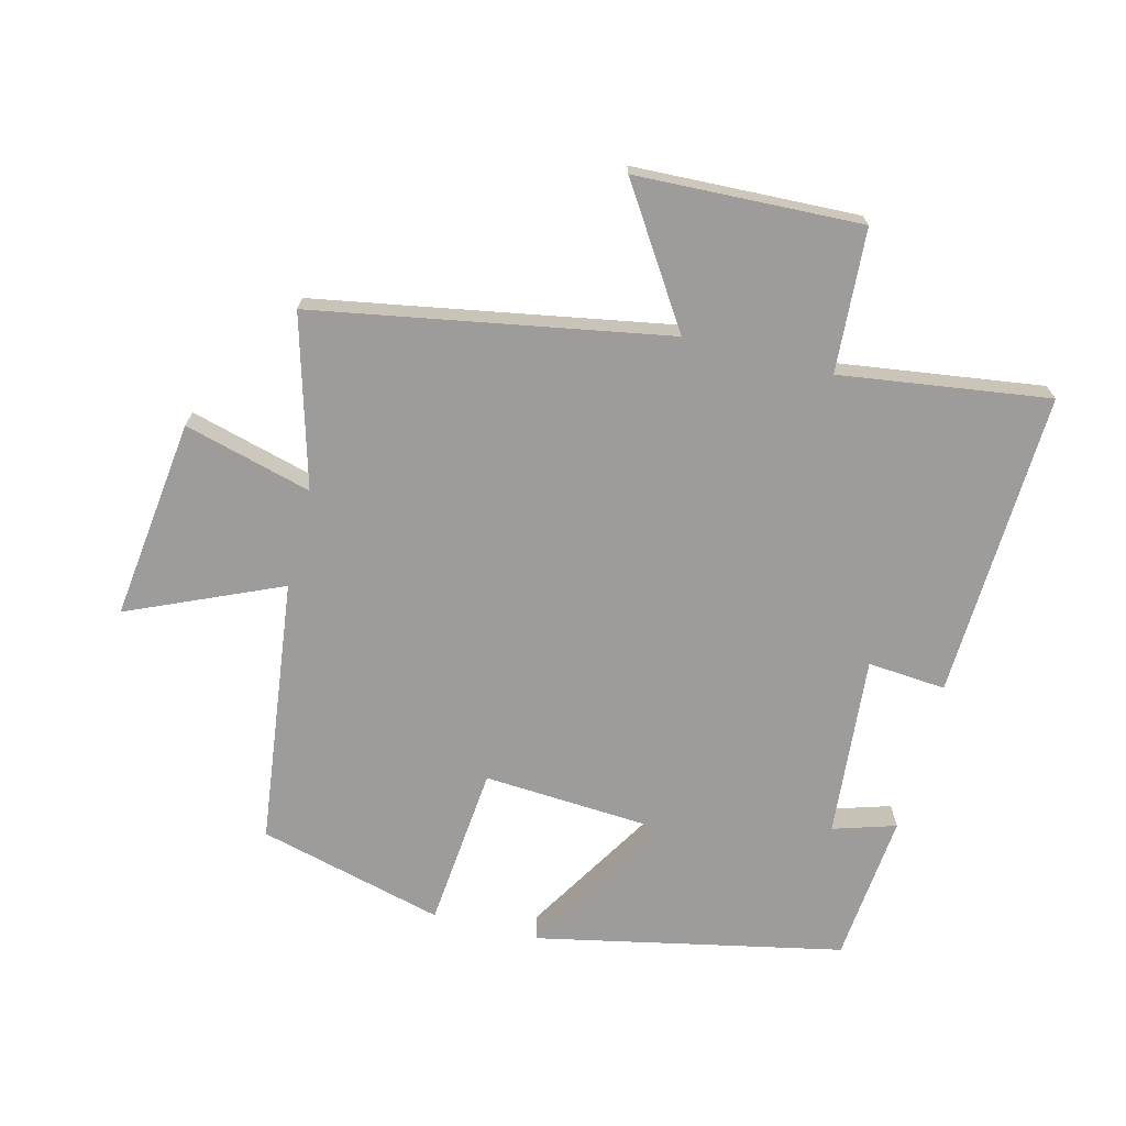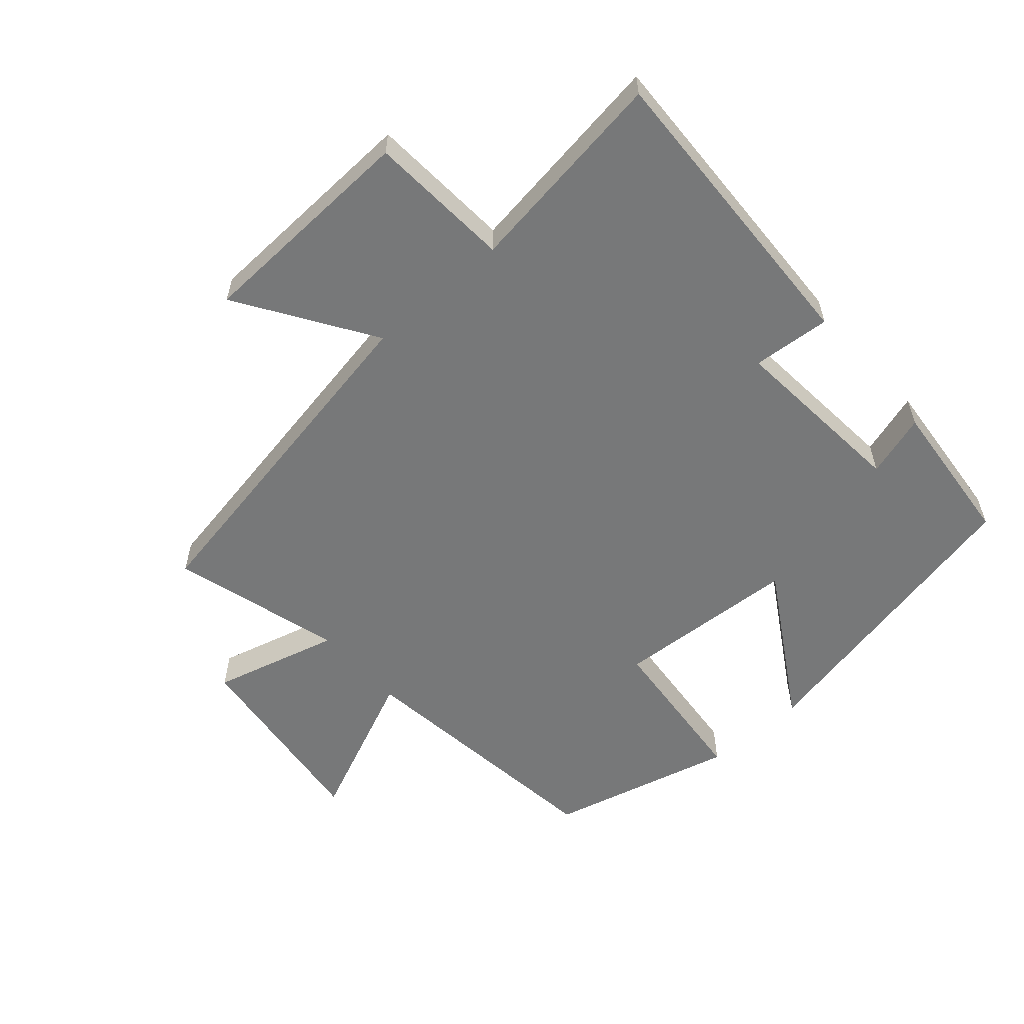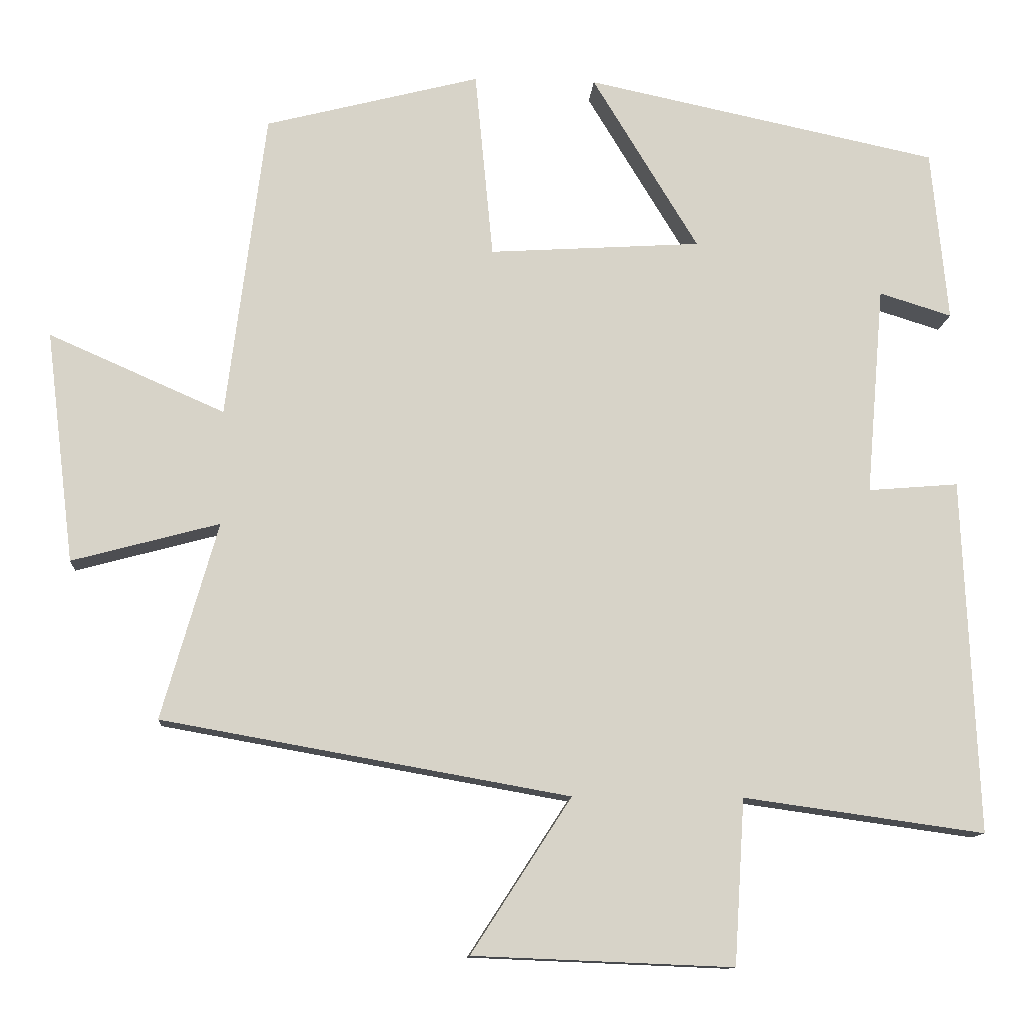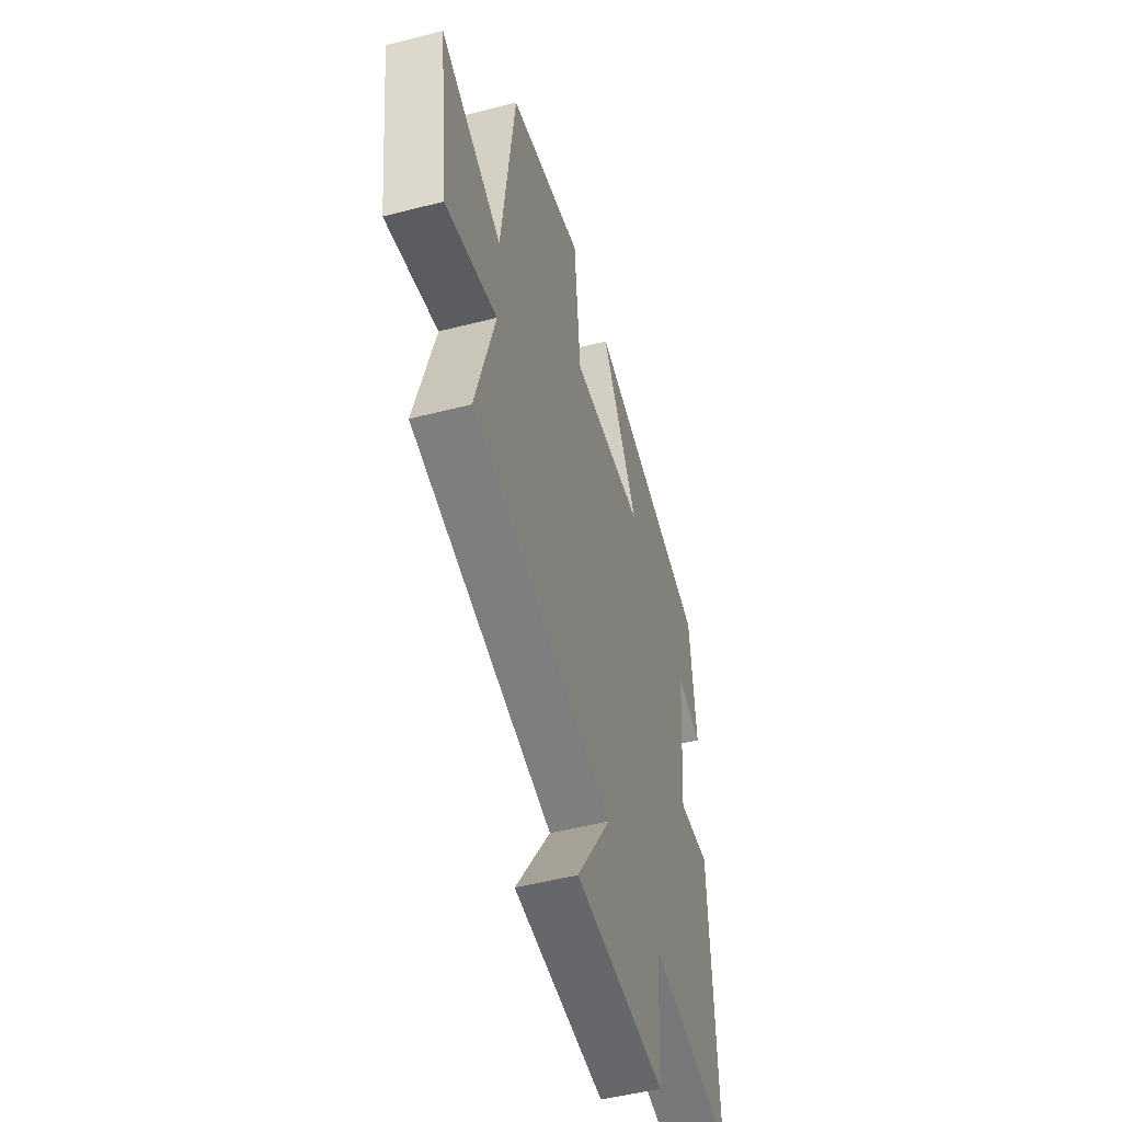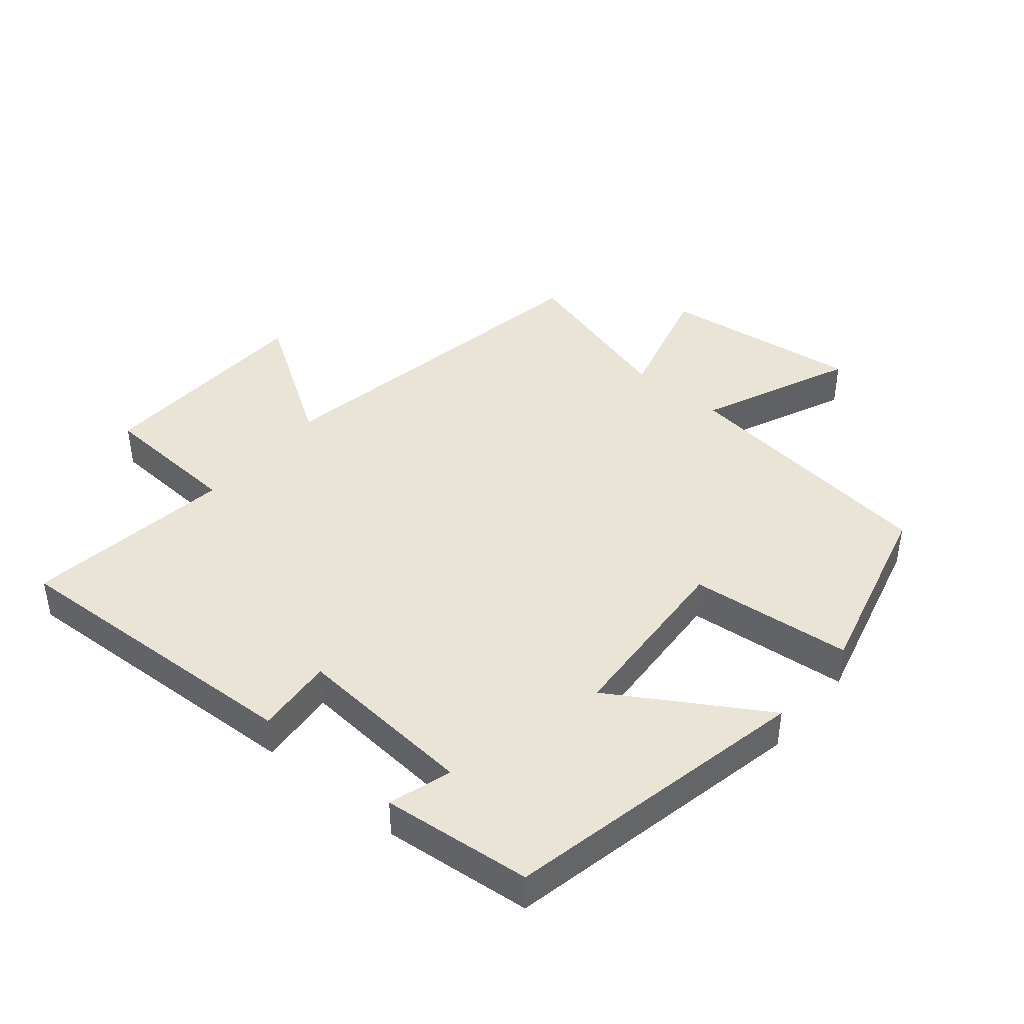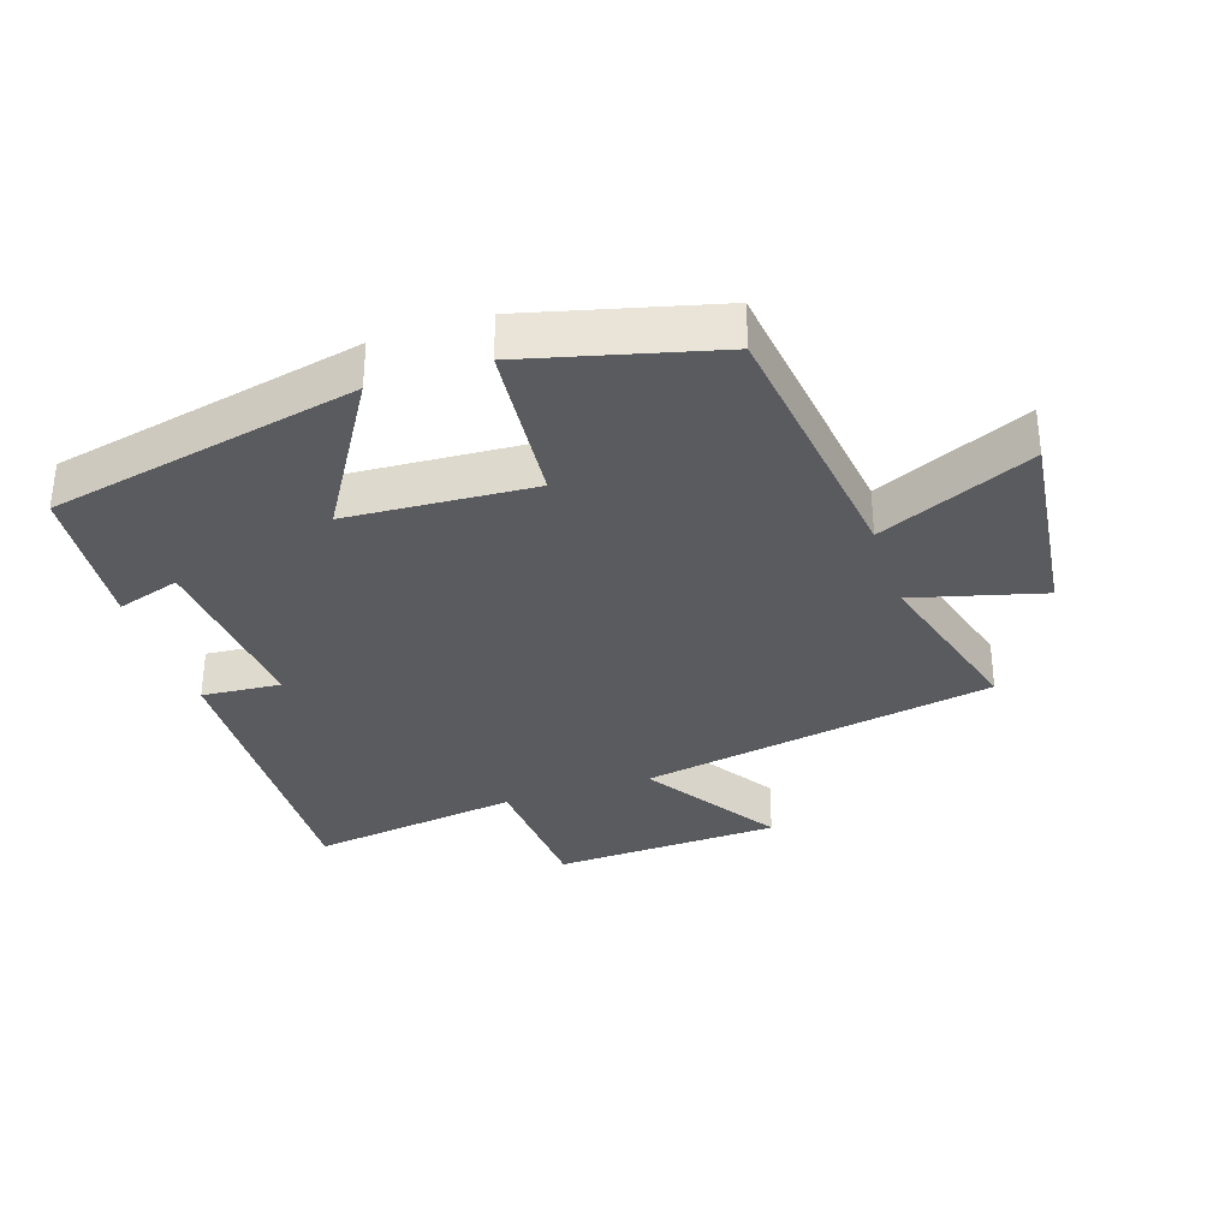
<metadata>
{"format":"obj","ext":"obj","renderer":"f3d","projection":"perspective","resolution":1024,"background":"white","views":[{"elev":-70.2,"azim":165.7,"up":"+Y"},{"elev":-57.3,"azim":-138.6,"up":"+Y"},{"elev":-12.0,"azim":175.9,"up":"+Z"},{"elev":-50.1,"azim":105.8,"up":"+Z"},{"elev":42.4,"azim":-50.2,"up":"+Y"},{"elev":-33.3,"azim":18.4,"up":"+Y"}]}
</metadata>
<code>
v 0.448 0.07 0.426
v 0.5 0.07 0.014
v 0.735 0.07 0.117
v 0.697 0.07 -0.193
v 0.5 0.07 -0.14
v 0.575 0.07 -0.403
v 0.031 0.07 -0.5
v 0.165 0.07 -0.707
v -0.183 0.07 -0.721
v -0.197 0.07 -0.5
v -0.52 0.07 -0.545
v -0.5 0.07 -0.07
v -0.379 0.07 -0.08
v -0.403 0.07 0.2
v -0.5 0.07 0.17
v -0.478 0.07 0.401
v -0.005 0.07 0.5
v -0.147 0.07 0.266
v 0.137 0.07 0.248
v 0.161 0.07 0.5
v 0.448 0 0.426
v 0.5 0 0.014
v 0.735 0 0.117
v 0.697 0 -0.193
v 0.5 0 -0.14
v 0.575 0 -0.403
v 0.031 0 -0.5
v 0.165 0 -0.707
v -0.183 0 -0.721
v -0.197 0 -0.5
v -0.52 0 -0.545
v -0.5 0 -0.07
v -0.379 0 -0.08
v -0.403 0 0.2
v -0.5 0 0.17
v -0.478 0 0.401
v -0.005 0 0.5
v -0.147 0 0.266
v 0.137 0 0.248
v 0.161 0 0.5
f 19 20 1 2
f 18 19 2
f 16 17 18
f 14 15 16
f 14 16 18
f 13 14 18 2
f 10 11 12 13
f 7 8 9 10
f 7 10 13
f 6 7 13
f 5 6 13
f 2 3 4 5
f 2 5 13
f 22 21 40 39
f 22 39 38
f 38 37 36
f 36 35 34
f 38 36 34
f 22 38 34 33
f 33 32 31 30
f 30 29 28 27
f 33 30 27
f 33 27 26
f 33 26 25
f 25 24 23 22
f 33 25 22
f 1 21 22 2
f 2 22 23 3
f 3 23 24 4
f 4 24 25 5
f 5 25 26 6
f 6 26 27 7
f 7 27 28 8
f 8 28 29 9
f 9 29 30 10
f 10 30 31 11
f 11 31 32 12
f 12 32 33 13
f 13 33 34 14
f 14 34 35 15
f 15 35 36 16
f 16 36 37 17
f 17 37 38 18
f 18 38 39 19
f 19 39 40 20
f 20 40 21 1

</code>
